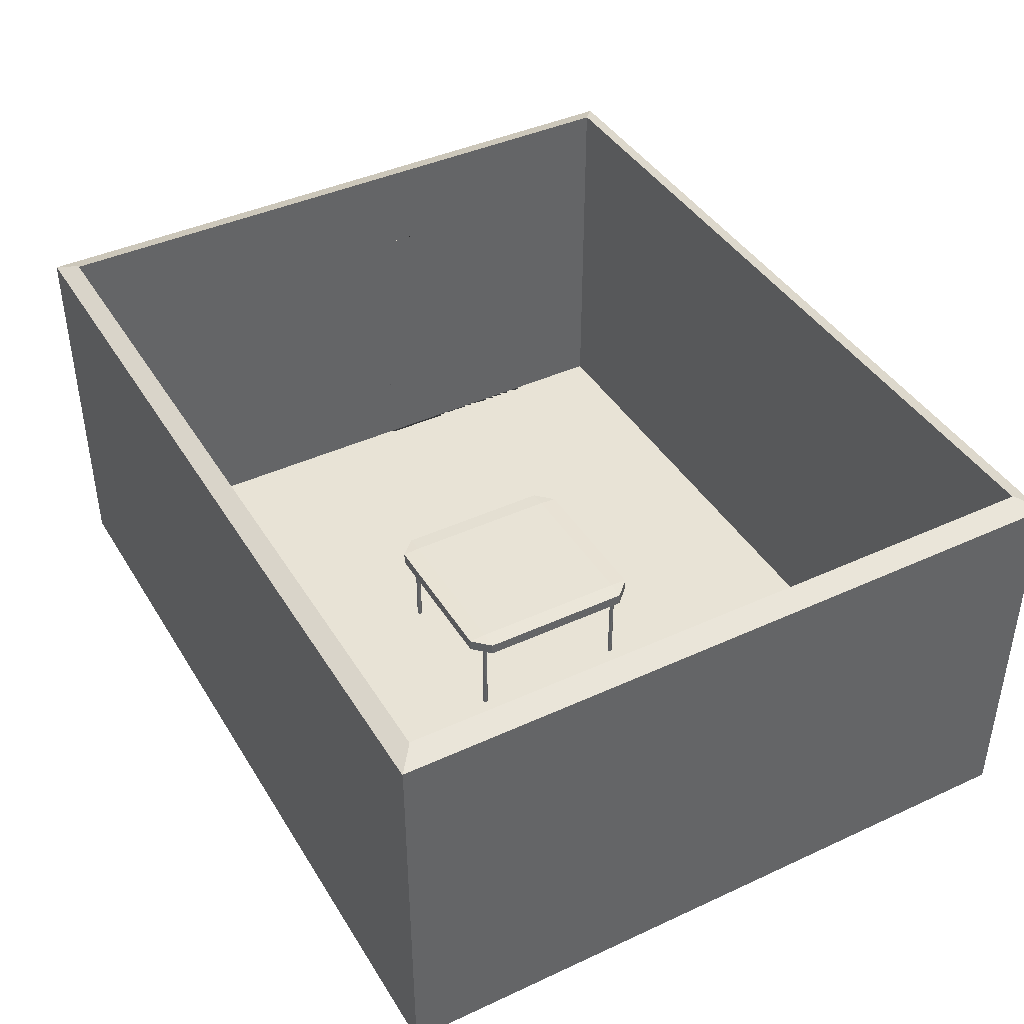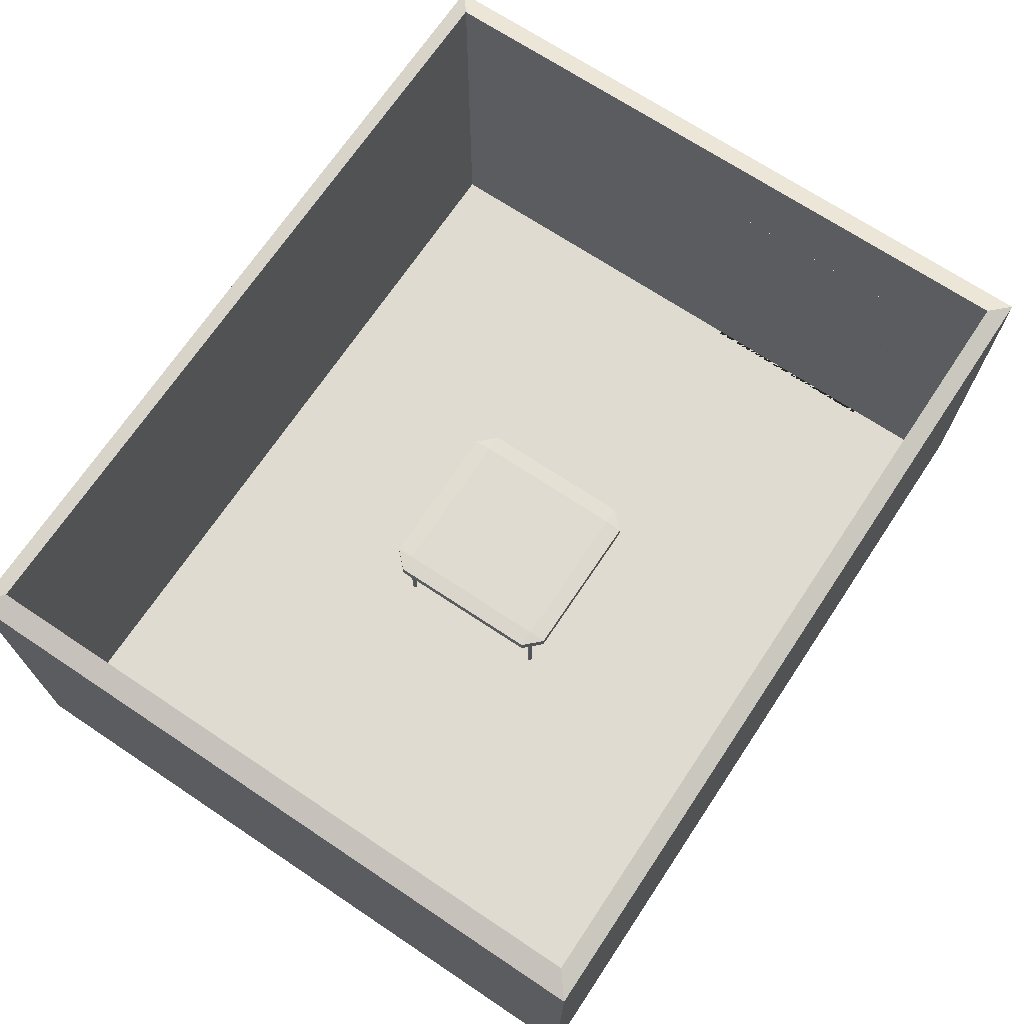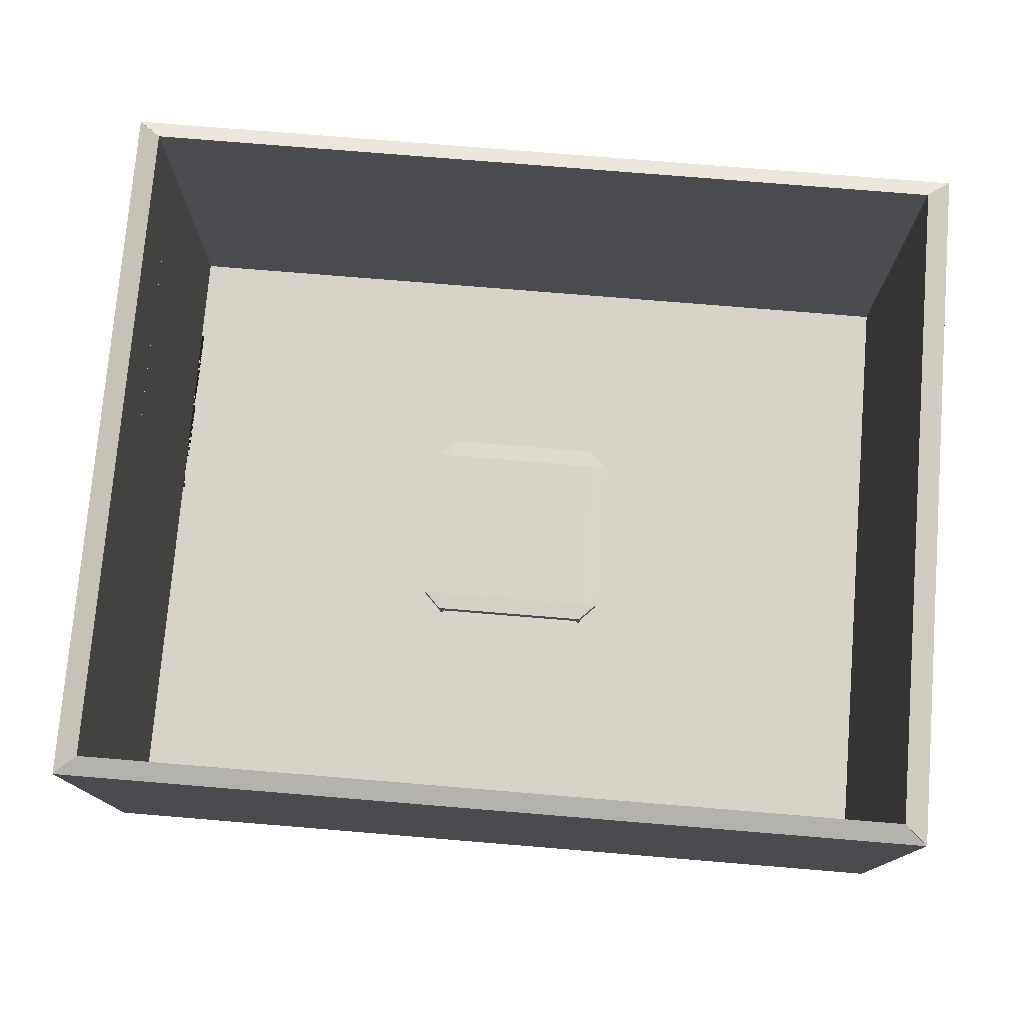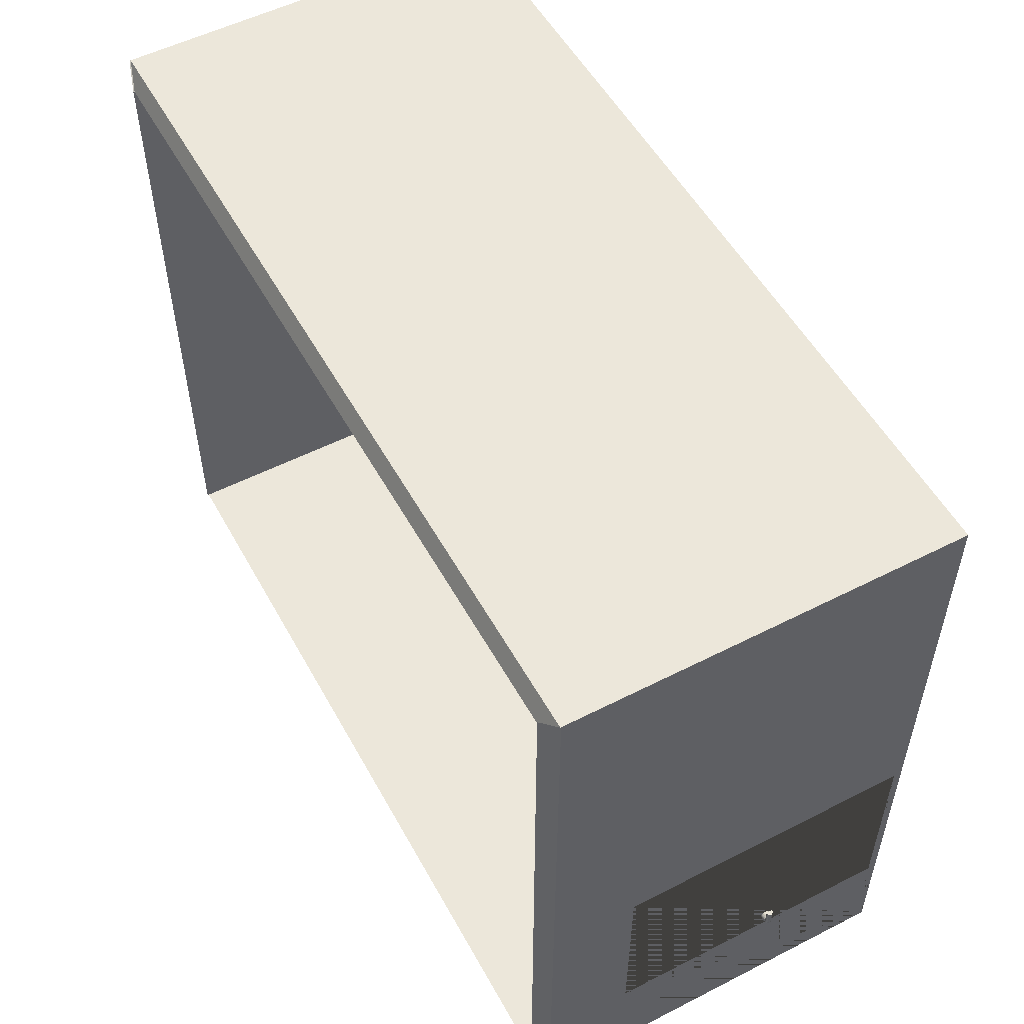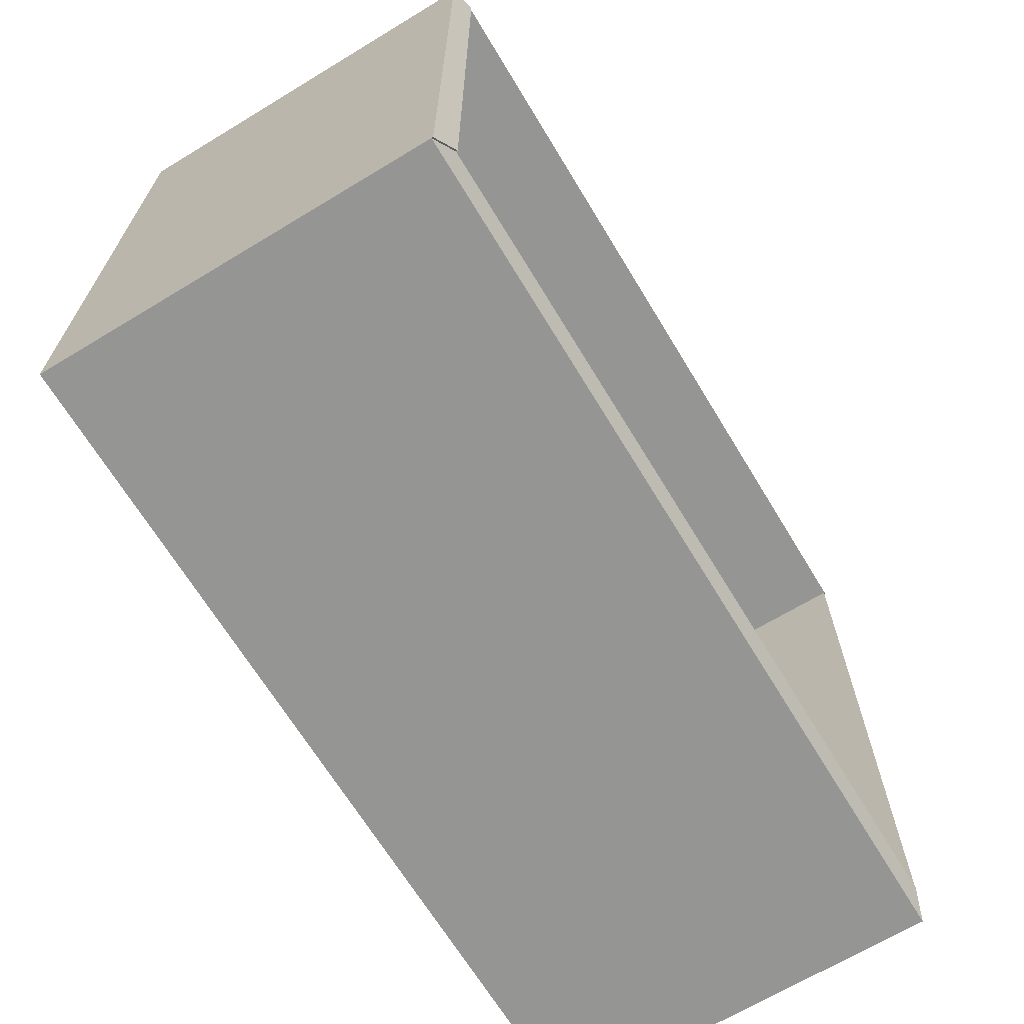
<metadata>
{"format":"obj","ext":"obj","renderer":"f3d","projection":"perspective","resolution":1024,"background":"white","views":[{"elev":41.6,"azim":60.9,"up":"+Y"},{"elev":69.8,"azim":123.7,"up":"+Y"},{"elev":76.1,"azim":4.7,"up":"+Y"},{"elev":53.7,"azim":-118.5,"up":"+Z"},{"elev":-67.4,"azim":121.2,"up":"+Z"}]}
</metadata>
<code>
o Door_Cube.002
v -10.56 -0.002036 -1.121
v -10.56 7.154 -1.121
v -10.56 -0.002036 -5.844
v -10.56 7.154 -5.844
v -9.99 -0.002036 -1.121
v -9.99 7.154 -1.121
v -9.99 -0.002036 -5.844
v -9.99 7.154 -5.844
f 1 2 4 3
f 3 4 8 7
f 7 8 6 5
f 5 6 2 1
f 3 7 5 1
f 8 4 2 6
o DoorHandle_Cylinder
v -10.7 3.168 -5.477
v -10.7 3.145 -5.475
v -10.7 3.123 -5.469
v -10.7 3.102 -5.458
v -10.7 3.083 -5.443
v -10.7 3.068 -5.425
v -10.7 3.057 -5.405
v -10.7 3.05 -5.383
v -10.7 3.047 -5.359
v -10.7 3.049 -5.336
v -10.7 3.056 -5.314
v -10.7 3.066 -5.293
v -10.7 3.081 -5.275
v -10.7 3.099 -5.259
v -10.7 3.119 -5.248
v -10.7 3.142 -5.241
v -10.7 3.165 -5.238
v -10.7 3.188 -5.24
v -10.7 3.211 -5.247
v -10.7 3.231 -5.258
v -10.7 3.25 -5.272
v -10.7 3.265 -5.29
v -10.69 3.276 -5.31
v -10.69 3.283 -5.333
v -10.69 3.286 -5.356
v -10.69 3.284 -5.379
v -10.69 3.277 -5.402
v -10.69 3.267 -5.422
v -10.69 3.252 -5.441
v -10.69 3.234 -5.456
v -10.69 3.214 -5.467
v -10.69 3.192 -5.474
v -10.79 3.167 -5.449
v -10.79 3.161 -4.994
v -10.79 3.181 -5.449
v -10.79 3.175 -4.994
v -10.78 3.195 -5.449
v -10.79 3.189 -4.993
v -10.78 3.207 -5.448
v -10.78 3.201 -4.992
v -10.77 3.218 -5.447
v -10.77 3.211 -4.991
v -10.76 3.226 -5.445
v -10.76 3.22 -4.99
v -10.75 3.233 -5.444
v -10.75 3.227 -4.988
v -10.73 3.237 -5.442
v -10.73 3.231 -4.987
v -10.72 3.238 -5.44
v -10.72 3.232 -4.985
v -10.7 3.236 -5.439
v -10.71 3.23 -4.983
v -10.69 3.226 -4.982
v -10.69 3.095 -4.982
v -10.71 3.097 -5.439
v -10.71 3.091 -4.983
v -10.72 3.096 -5.441
v -10.72 3.089 -4.985
v -10.73 3.097 -5.442
v -10.74 3.091 -4.987
v -10.75 3.101 -5.444
v -10.75 3.095 -4.988
v -10.76 3.108 -5.445
v -10.76 3.102 -4.99
v -10.77 3.117 -5.447
v -10.77 3.111 -4.991
v -10.78 3.128 -5.448
v -10.78 3.122 -4.992
v -10.78 3.14 -5.449
v -10.79 3.134 -4.993
v -10.79 3.154 -5.449
v -10.79 3.147 -4.994
v -10.69 3.095 -4.982
v -10.69 3.1 -5.389
v -10.69 3.225 -4.981
v -10.57 3.144 -5.475
v -10.57 3.167 -5.477
v -10.57 3.191 -5.474
v -10.57 3.213 -5.467
v -10.57 3.121 -5.468
v -10.57 3.101 -5.458
v -10.57 3.233 -5.456
v -10.57 3.251 -5.441
v -10.57 3.266 -5.422
v -10.57 3.264 -5.29
v -10.57 3.276 -5.402
v -10.57 3.275 -5.31
v -10.57 3.282 -5.333
v -10.57 3.283 -5.379
v -10.57 3.285 -5.356
v -10.69 3.101 -5.437
v -10.69 3.231 -5.387
v -10.69 3.232 -5.437
v -10.57 3.046 -5.359
v -10.57 3.049 -5.383
v -10.57 3.048 -5.336
v -10.57 3.055 -5.314
v -10.57 3.056 -5.405
v -10.57 3.067 -5.425
v -10.57 3.065 -5.293
v -10.57 3.082 -5.443
v -10.57 3.08 -5.274
v -10.57 3.098 -5.259
v -10.57 3.118 -5.248
v -10.57 3.14 -5.241
v -10.57 3.164 -5.238
v -10.57 3.187 -5.24
v -10.57 3.21 -5.247
v -10.57 3.23 -5.257
v -10.57 3.249 -5.272
f 9 85 84 10
f 10 84 88 11
f 11 88 89 12
f 12 89 109 13
f 13 109 107 14
f 14 107 106 15
f 15 106 103 16
f 16 103 102 17
f 17 102 104 18
f 18 104 105 19
f 19 105 108 20
f 20 108 110 21
f 21 110 111 22
f 22 111 112 23
f 23 112 113 24
f 24 113 114 25
f 25 114 115 26
f 26 115 116 27
f 27 116 117 28
f 28 117 118 29
f 29 118 93 30
f 30 93 95 31
f 31 95 96 32
f 32 96 98 33
f 33 98 97 34
f 34 97 94 35
f 35 94 92 36
f 36 92 91 37
f 37 91 90 38
f 38 90 87 39
f 39 87 86 40
f 40 86 85 9
f 9 10 11 12 13 14 15 16 17 18 19 20 21 22 23 24 25 26 27 28 29 30 31 32 33 34 35 36 37 38 39 40
f 41 42 44 43
f 43 44 46 45
f 45 46 48 47
f 47 48 50 49
f 49 50 52 51
f 51 52 54 53
f 53 54 56 55
f 55 56 58 57
f 57 58 60 59
f 59 60 61 100 101
f 63 64 66 65
f 65 66 68 67
f 67 68 70 69
f 69 70 72 71
f 71 72 74 73
f 73 74 76 75
f 75 76 78 77
f 44 42 80 78 76 74 72 70 68 66 64 62 81 83 61 60 58 56 54 52 50 48 46
f 77 78 80 79
f 79 80 42 41
f 41 43 45 47 49 51 53 55 57 59 101 99 63 65 67 69 71 73 75 77 79
f 99 82 62 64 63
f 82 81 62
f 83 100 61
o Room_Cube.001
v -10.56 -0.2042 8.548
v -9.99 0.000741 8.088
v -10.56 -0.2042 -8.548
v -9.99 0.000741 -8.088
v 10.56 -0.2042 8.548
v -9.99 -0.002036 -1.121
v -9.926 -0.002036 -1.121
v 9.99 0.000741 8.088
v -9.99 -0.002036 -5.844
v 10.56 -0.2042 -8.548
v -9.926 -0.002036 -5.844
v 9.99 0.000741 -8.088
v -10.56 9.274 8.548
v -9.99 9.479 8.088
v 10.56 9.274 8.548
v 9.99 9.479 8.088
v 10.56 9.303 8.548
v 9.99 9.508 8.088
v 10.56 9.303 -8.548
v 9.99 9.508 -8.088
v -10.56 9.265 -8.548
v -9.99 9.47 -8.088
v 10.56 9.265 -8.548
v 9.99 9.47 -8.088
v -10.56 9.255 8.548
v -9.99 9.46 8.088
v -10.56 9.255 -8.548
v -9.99 9.46 -8.088
v -9.926 0.000741 -5.844
v -9.926 0.000741 -1.121
v -9.99 0.000741 -1.121
v -9.99 0.000741 -5.844
v -9.99 7.154 -5.844
v -9.99 7.154 -1.121
v -10.56 -0.002036 -1.121
v -10.56 -0.002036 -5.844
v -10.56 7.154 -1.121
v -10.56 7.154 -5.844
v -9.99 0.000741 -1.121
v -9.99 0.000741 -1.121
v -9.99 0.000741 -5.844
v -9.99 7.143 -5.844
v -9.99 0.00852 -1.121
v -9.99 7.154 -5.837
v -10.56 7.154 -1.32
v -10.56 6.852 -1.121
v -10.56 0.3003 -5.844
v -9.99 -0.002036 -5.37
v -9.99 0.000462 -1.121
v -10.27 -0.002036 -3.312
v -9.99 0.000461 -1.121
f 122 121 145 146
f 122 130 142 140
f 126 123 135 136
f 123 126 134 133
f 121 128 123 119
f 149 120 126 130 122 150 159 147 148 157 158
f 133 134 132 131
f 120 119 131 132
f 119 123 133 131
f 126 120 132 134
f 137 138 136 135
f 123 128 137 135
f 130 126 136 138
f 128 130 138 137
f 139 140 142 141
f 121 122 140 139
f 130 128 141 142
f 128 121 139 141
f 143 144 146 145
f 119 120 144 143
f 160 150 122 146 144 120 149 161 152 162 151
f 121 119 143 145 156 163 155 164 153 154
f 156 145 121 154 165
f 127 129 147 159
f 156 165 160 151
f 159 150 160 165 154 127
f 129 125 148 147
f 148 125 124 167 157
f 124 153 164 161 149 158 169 167
f 155 152 161 164
f 167 169 158 157
f 166 124 125 129 127
f 124 166 168
f 166 127 154 153 124 168
f 152 155 163 162
f 156 151 162 163
o Table_Cube.008
v -2.057 2.566 -1.953
v -2.057 2.566 -2.061
v -1.949 2.566 -1.953
v -1.949 2.566 -2.061
v -2.057 2.566 2.055
v -2.057 2.566 1.947
v -1.949 2.566 2.055
v -1.949 2.566 1.947
v 1.921 2.566 -1.953
v 1.921 2.566 -2.061
v 2.029 2.566 -1.953
v 2.029 2.566 -2.061
v 1.921 2.566 2.055
v 1.921 2.566 1.947
v 2.029 2.566 2.055
v 2.029 2.566 1.947
v -1.956 2.349 1.991
v -1.956 2.381 2.429
v -2.386 2.381 1.991
v -1.956 2.675 2.429
v -1.956 2.707 1.991
v -2.386 2.675 1.991
v -1.956 2.349 -1.991
v -2.386 2.381 -1.991
v -1.956 2.381 -2.429
v -1.956 2.707 -1.991
v -1.956 2.675 -2.429
v -2.386 2.675 -1.991
v 1.956 2.349 1.991
v 2.386 2.381 1.991
v 1.956 2.381 2.429
v 1.956 2.707 1.991
v 1.956 2.675 2.429
v 2.386 2.675 1.991
v 1.956 2.349 -1.991
v 1.956 2.381 -2.429
v 2.386 2.381 -1.991
v 1.956 2.707 -1.991
v 2.386 2.675 -1.991
v 1.956 2.675 -2.429
v 1.958 0.171 -1.953
v 1.921 0.171 -1.99
v 1.958 0.1683 -1.99
v 1.958 0.171 -2.061
v 1.958 0.1683 -2.024
v 1.921 0.171 -2.024
v 1.993 0.171 -2.061
v 2.029 0.171 -2.024
v 1.993 0.1683 -2.024
v 1.993 0.1683 -1.99
v 2.029 0.171 -1.99
v 1.993 0.171 -1.953
v 2.029 2.368 -1.99
v 2.029 2.373 -1.953
v 1.993 2.369 -1.953
v 1.958 2.375 -2.061
v 1.921 2.378 -2.024
v 1.921 2.383 -2.061
v 2.029 2.37 -2.024
v 1.993 2.374 -2.061
v 2.029 2.38 -2.061
v 1.921 2.381 -1.99
v 1.958 2.375 -1.953
v 1.921 2.391 -1.953
v -2.03 0.1704 -1.953
v -2.057 0.1704 -1.981
v -2.03 0.1683 -1.981
v -2.03 0.1704 -2.061
v -2.03 0.1683 -2.033
v -2.057 0.1704 -2.033
v -1.976 0.1704 -2.061
v -1.949 0.1704 -2.033
v -1.976 0.1683 -2.033
v -1.976 0.1683 -1.981
v -1.949 0.1704 -1.981
v -1.976 0.1704 -1.953
v -1.949 2.394 -1.981
v -1.949 2.397 -1.953
v -1.976 2.392 -1.953
v -2.03 2.392 -1.953
v -2.057 2.397 -1.953
v -2.057 2.392 -1.981
v -1.949 2.401 -2.033
v -1.976 2.4 -2.061
v -1.949 2.411 -2.061
v -2.03 2.392 -2.061
v -2.057 2.391 -2.033
v -2.057 2.395 -2.061
v -2.031 0.1703 2.055
v -2.057 0.1703 2.028
v -2.031 0.1683 2.028
v -2.031 0.1703 1.947
v -2.031 0.1683 1.973
v -2.057 0.1703 1.973
v -1.975 0.1703 1.947
v -1.949 0.1703 1.973
v -1.975 0.1683 1.973
v -1.975 0.1683 2.028
v -1.949 0.1703 2.028
v -1.975 0.1703 2.055
v -2.031 2.421 2.055
v -2.057 2.425 2.055
v -2.057 2.419 2.028
v -1.975 2.418 1.947
v -1.949 2.424 1.947
v -1.949 2.42 1.973
v -2.057 2.417 1.973
v -2.057 2.42 1.947
v -2.031 2.417 1.947
v -1.975 2.423 2.055
v -1.949 2.422 2.028
v -1.949 2.428 2.055
v 1.953 0.1707 2.055
v 1.921 0.1707 2.022
v 1.953 0.1683 2.022
v 1.953 0.1707 1.947
v 1.953 0.1683 1.979
v 1.921 0.1707 1.979
v 1.998 0.1707 1.947
v 2.029 0.1707 1.979
v 1.998 0.1683 1.979
v 1.998 0.1683 2.022
v 2.029 0.1707 2.022
v 1.998 0.1707 2.055
v 1.998 2.435 1.947
v 2.029 2.44 1.947
v 2.029 2.436 1.979
v 1.921 2.434 1.979
v 1.921 2.439 1.947
v 1.953 2.434 1.947
v 1.998 2.437 2.055
v 2.029 2.437 2.022
v 2.029 2.442 2.055
v 1.953 2.436 2.055
v 1.921 2.441 2.055
v 1.921 2.435 2.022
f 200 202 189 187
f 206 208 203 199
f 207 195 190 201
f 188 191 197 193
f 194 196 209 205
f 238 242 243 236
f 241 252 246 244
f 250 247 172 170
f 235 251 256 239
f 173 171 170 172
f 237 255 253 240
f 262 266 267 260
f 265 275 280 268
f 277 271 174 175
f 259 272 276 263
f 177 175 174 176
f 261 278 273 264
f 214 218 219 212
f 217 228 222 220
f 223 230 181 180
f 211 231 226 215
f 181 179 178 180
f 213 225 229 216
f 286 290 291 284
f 289 296 301 292
f 302 295 185 184
f 283 305 297 287
f 185 183 182 184
f 285 299 294 288
f 186 187 188
f 189 190 191
f 192 193 194
f 195 196 197
f 198 199 200
f 201 202 203
f 204 205 206
f 207 208 209
f 192 186 188 193
f 187 189 191 188
f 190 195 197 191
f 196 194 193 197
f 204 192 194 205
f 195 207 209 196
f 208 206 205 209
f 198 204 206 199
f 207 201 203 208
f 202 200 199 203
f 186 198 200 187
f 201 190 189 202
f 192 204 198 186
f 230 227 179 181
f 227 233 178 179
f 233 223 180 178
f 210 211 212
f 213 214 215
f 216 217 218
f 219 220 221
f 222 223 224
f 225 226 227
f 228 229 230
f 231 232 233
f 225 213 215 226
f 231 211 210 232
f 211 215 214 212
f 213 216 218 214
f 217 220 219 218
f 224 221 220 222
f 212 219 221 210
f 228 217 216 229
f 232 224 223 233
f 226 231 233 227
f 229 225 227 230
f 222 228 230 223
f 221 224 232 210
f 257 250 170 171
f 247 254 173 172
f 254 257 171 173
f 234 235 236
f 237 238 239
f 240 241 242
f 243 244 245
f 246 247 248
f 249 250 251
f 252 253 254
f 255 256 257
f 255 237 239 256
f 251 235 234 249
f 235 239 238 236
f 237 240 242 238
f 241 244 243 242
f 248 245 244 246
f 236 243 245 234
f 252 241 240 253
f 256 251 250 257
f 253 255 257 254
f 249 248 247 250
f 246 252 254 247
f 245 248 249 234
f 274 277 175 177
f 281 274 177 176
f 271 281 176 174
f 258 259 260
f 261 262 263
f 264 265 266
f 267 268 269
f 270 271 272
f 273 274 275
f 276 277 278
f 279 280 281
f 278 261 263 276
f 272 259 258 270
f 259 263 262 260
f 261 264 266 262
f 265 268 267 266
f 279 269 268 280
f 260 267 269 258
f 275 265 264 273
f 280 275 274 281
f 277 274 273 278
f 271 277 276 272
f 270 279 281 271
f 269 279 270 258
f 295 298 183 185
f 304 302 184 182
f 298 304 182 183
f 282 283 284
f 285 286 287
f 288 289 290
f 291 292 293
f 294 295 296
f 297 298 299
f 300 301 302
f 303 304 305
f 299 285 287 297
f 305 283 282 303
f 283 287 286 284
f 285 288 290 286
f 289 292 291 290
f 300 293 292 301
f 284 291 293 282
f 296 289 288 294
f 301 296 295 302
f 298 295 294 299
f 304 298 297 305
f 303 300 302 304
f 293 300 303 282

</code>
